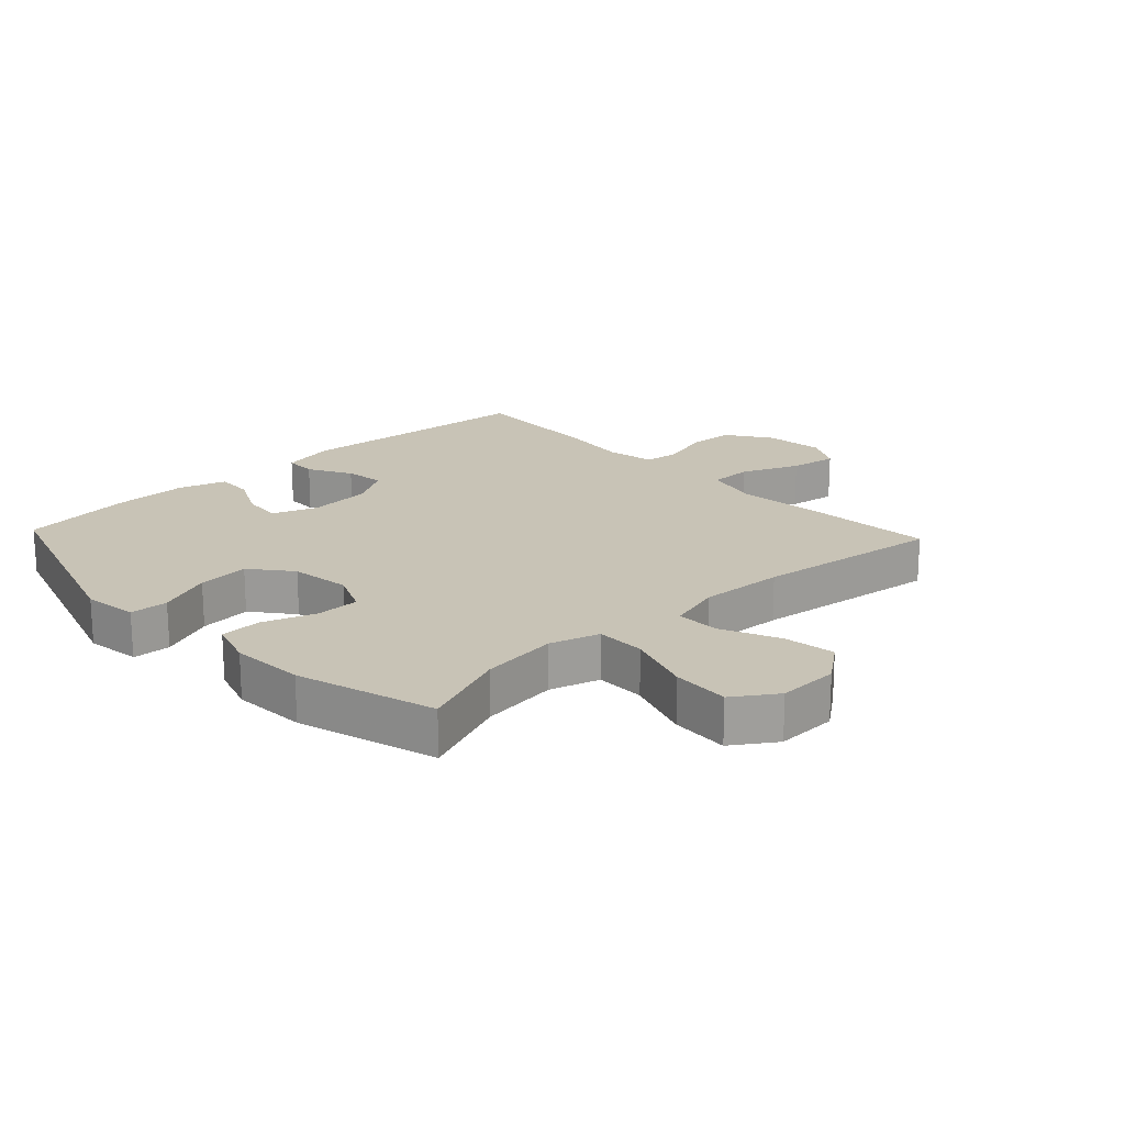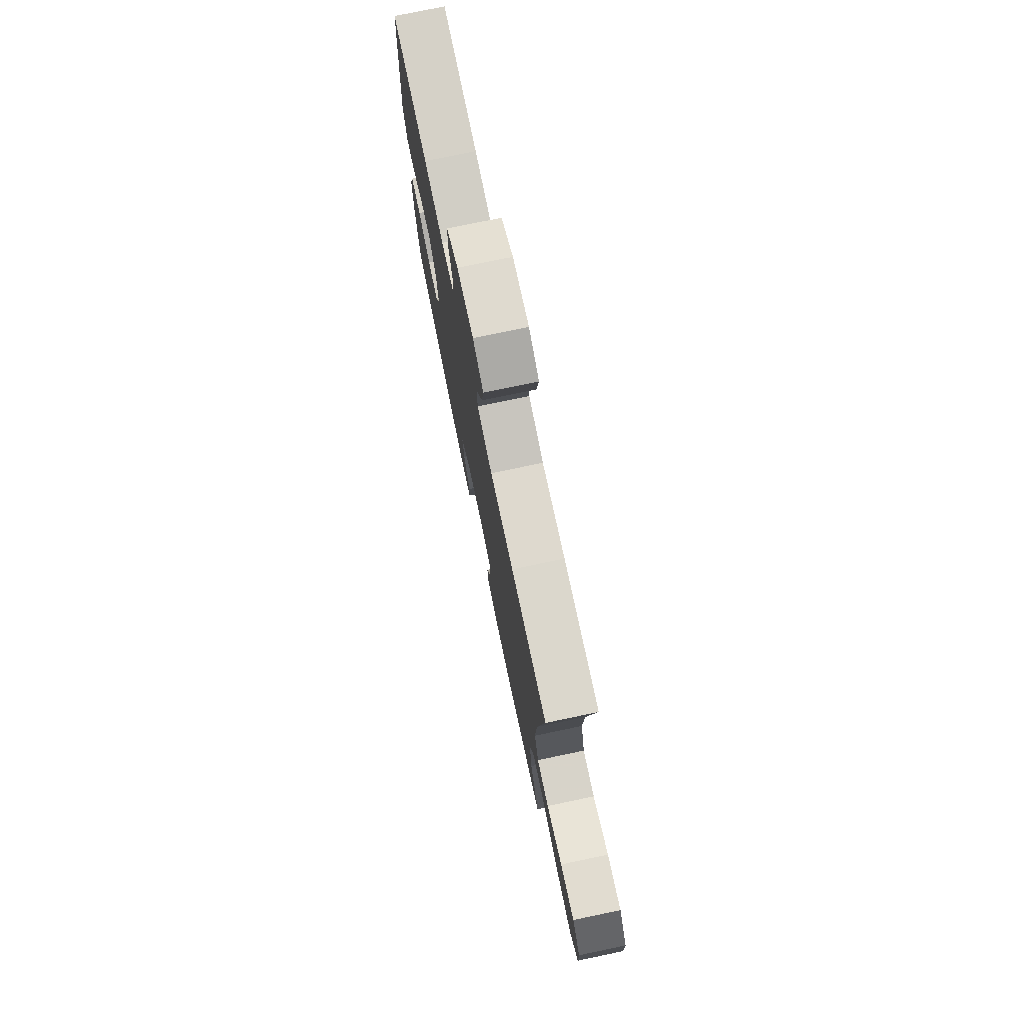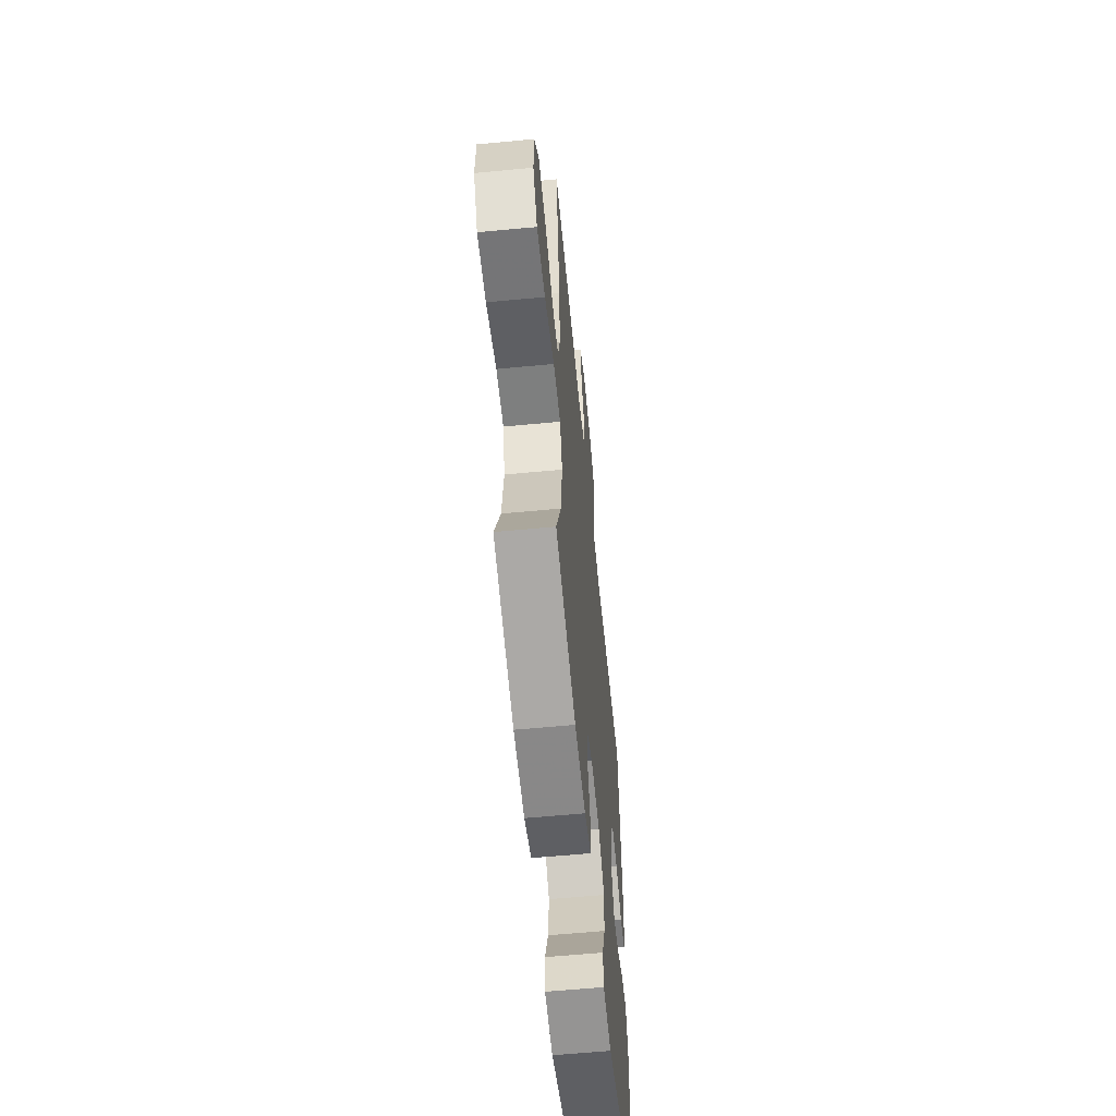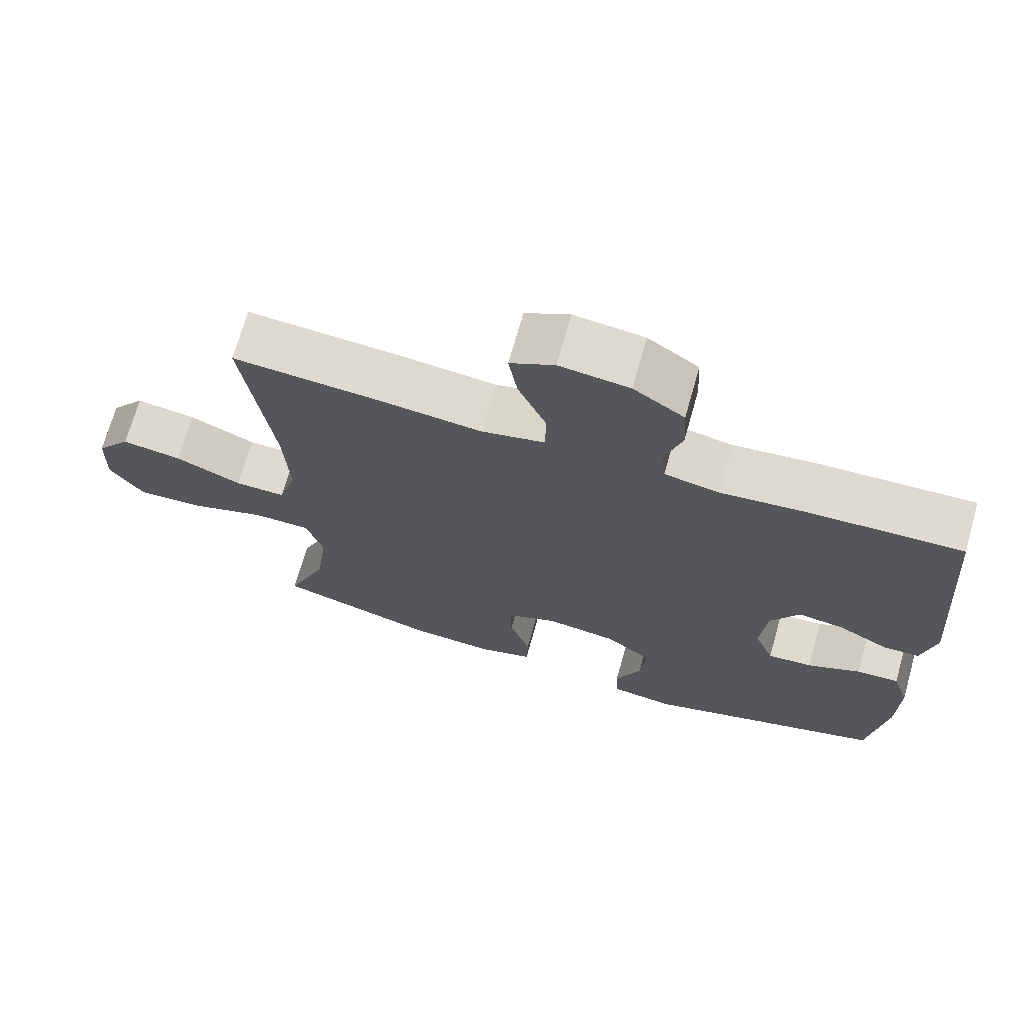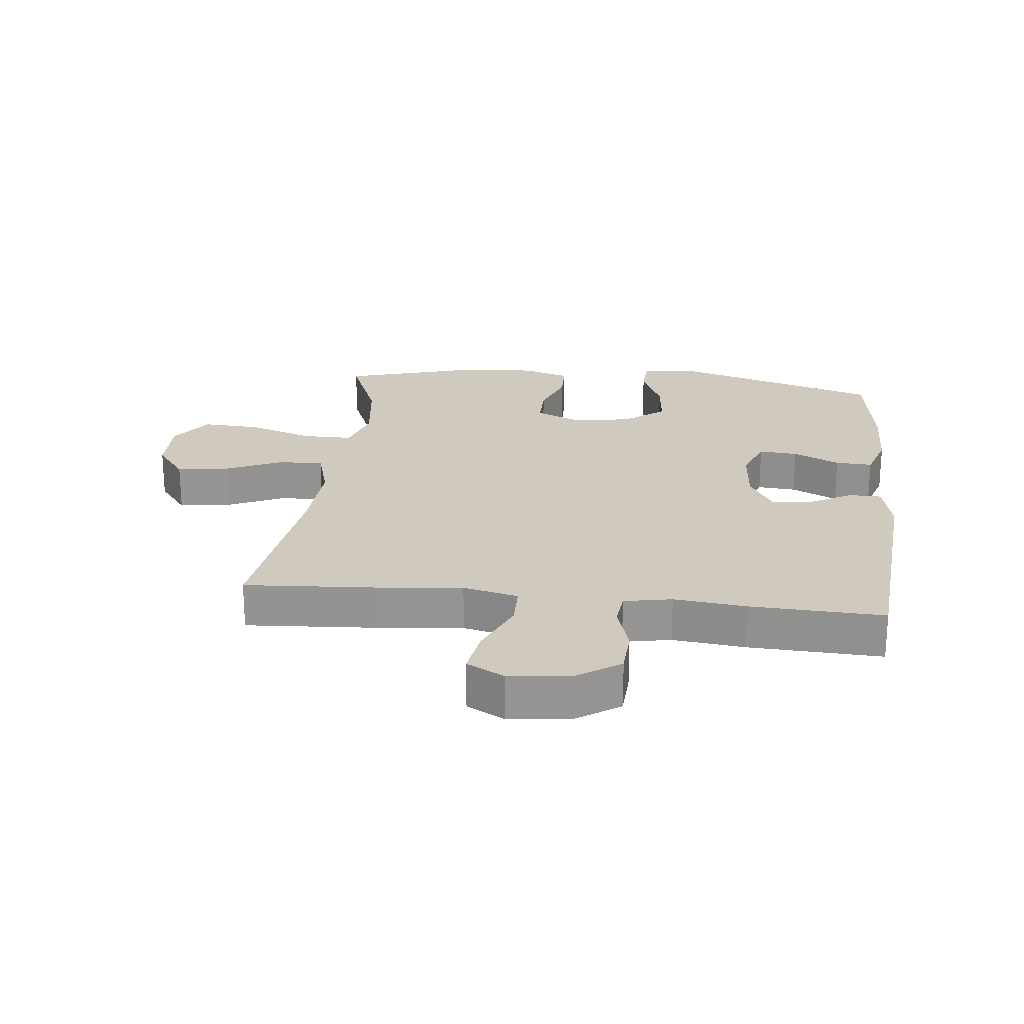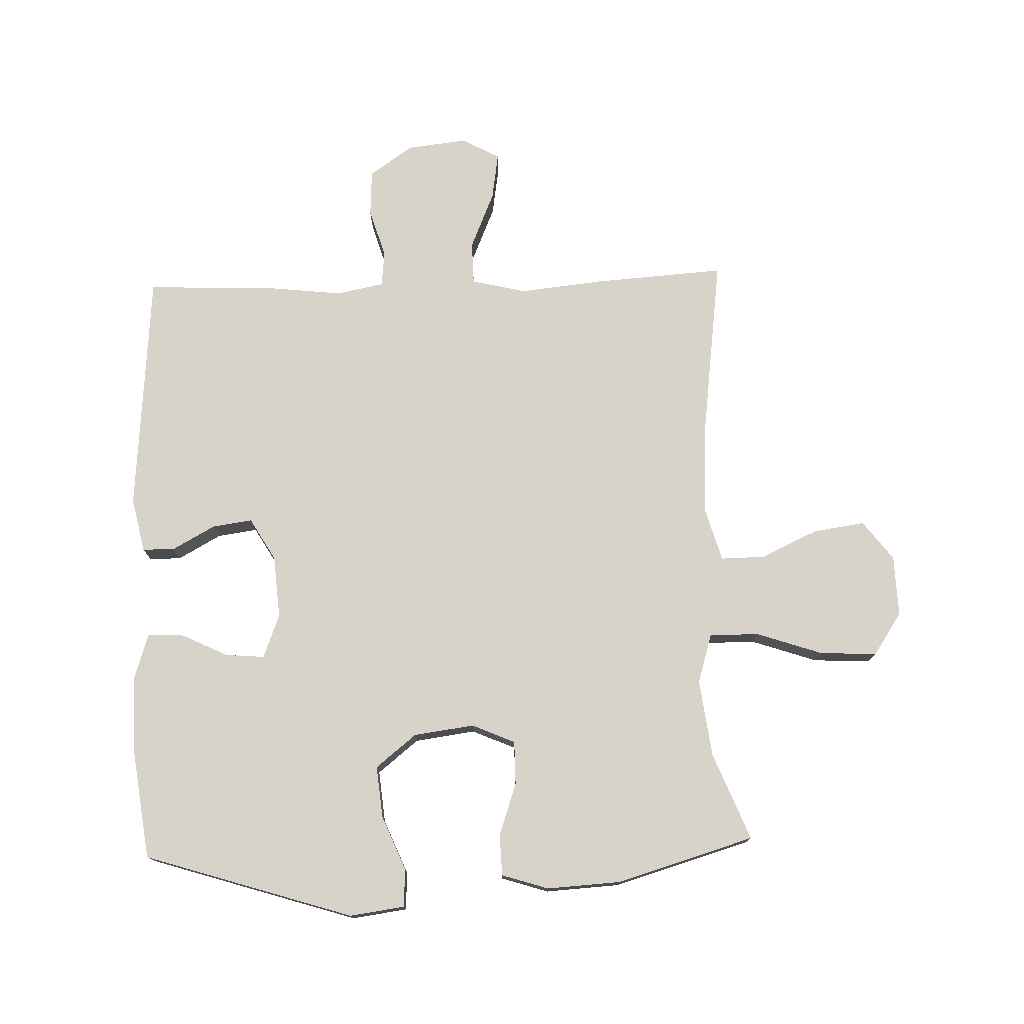
<metadata>
{"format":"obj","ext":"obj","renderer":"f3d","projection":"perspective","resolution":1024,"background":"white","views":[{"elev":19.5,"azim":-133.2,"up":"+Y"},{"elev":76.8,"azim":-101.8,"up":"+Z"},{"elev":-59.6,"azim":-84.4,"up":"+Z"},{"elev":70.6,"azim":15.8,"up":"+Z"},{"elev":22.9,"azim":6.3,"up":"+Y"},{"elev":75.8,"azim":178.2,"up":"+Y"}]}
</metadata>
<code>
v -0.5 0.07 -0.5
v -0.444 0.07 -0.36
v -0.428 0.07 -0.236
v -0.452 0.07 -0.157
v -0.531 0.07 -0.157
v -0.637 0.07 -0.193
v -0.729 0.07 -0.198
v -0.775 0.07 -0.13
v -0.772 0.07 -0.032
v -0.724 0.07 0.031
v -0.641 0.07 0.019
v -0.549 0.07 -0.023
v -0.479 0.07 -0.024
v -0.454 0.07 0.063
v -0.461 0.07 0.199
v -0.5 0.07 0.5
v -0.291 0.07 0.486
v -0.155 0.07 0.472
v -0.067 0.07 0.493
v -0.066 0.07 0.562
v -0.105 0.07 0.654
v -0.117 0.07 0.73
v -0.056 0.07 0.763
v 0.04 0.07 0.752
v 0.11 0.07 0.704
v 0.114 0.07 0.629
v 0.09 0.07 0.55
v 0.096 0.07 0.493
v 0.172 0.07 0.478
v 0.287 0.07 0.491
v 0.5 0.07 0.5
v 0.531 0.07 0.11
v 0.512 0.07 0.023
v 0.461 0.07 0.022
v 0.392 0.07 0.06
v 0.328 0.07 0.069
v 0.288 0.07 0.001
v 0.28 0.07 -0.1
v 0.307 0.07 -0.17
v 0.369 0.07 -0.165
v 0.443 0.07 -0.129
v 0.502 0.07 -0.126
v 0.526 0.07 -0.202
v 0.524 0.07 -0.322
v 0.5 0.07 -0.5
v 0.165 0.07 -0.606
v 0.077 0.07 -0.594
v 0.074 0.07 -0.533
v 0.11 0.07 -0.446
v 0.118 0.07 -0.363
v 0.053 0.07 -0.311
v -0.044 0.07 -0.298
v -0.113 0.07 -0.328
v -0.113 0.07 -0.398
v -0.084 0.07 -0.482
v -0.086 0.07 -0.548
v -0.161 0.07 -0.572
v -0.279 0.07 -0.565
v -0.5 0 -0.5
v -0.444 0 -0.36
v -0.428 0 -0.236
v -0.452 0 -0.157
v -0.531 0 -0.157
v -0.637 0 -0.193
v -0.729 0 -0.198
v -0.775 0 -0.13
v -0.772 0 -0.032
v -0.724 0 0.031
v -0.641 0 0.019
v -0.549 0 -0.023
v -0.479 0 -0.024
v -0.454 0 0.063
v -0.461 0 0.199
v -0.5 0 0.5
v -0.291 0 0.486
v -0.155 0 0.472
v -0.067 0 0.493
v -0.066 0 0.562
v -0.105 0 0.654
v -0.117 0 0.73
v -0.056 0 0.763
v 0.04 0 0.752
v 0.11 0 0.704
v 0.114 0 0.629
v 0.09 0 0.55
v 0.096 0 0.493
v 0.172 0 0.478
v 0.287 0 0.491
v 0.5 0 0.5
v 0.531 0 0.11
v 0.512 0 0.023
v 0.461 0 0.022
v 0.392 0 0.06
v 0.328 0 0.069
v 0.288 0 0.001
v 0.28 0 -0.1
v 0.307 0 -0.17
v 0.369 0 -0.165
v 0.443 0 -0.129
v 0.502 0 -0.126
v 0.526 0 -0.202
v 0.524 0 -0.322
v 0.5 0 -0.5
v 0.165 0 -0.606
v 0.077 0 -0.594
v 0.074 0 -0.533
v 0.11 0 -0.446
v 0.118 0 -0.363
v 0.053 0 -0.311
v -0.044 0 -0.298
v -0.113 0 -0.328
v -0.113 0 -0.398
v -0.084 0 -0.482
v -0.086 0 -0.548
v -0.161 0 -0.572
v -0.279 0 -0.565
f 58 1 2
f 57 58 2
f 56 57 2
f 55 56 2
f 54 55 2
f 53 54 2 3
f 52 53 3 4
f 51 52 4
f 47 48 49
f 46 47 49
f 45 46 49
f 44 45 49
f 43 44 49
f 42 43 49
f 41 42 49
f 40 41 49
f 39 40 49 50
f 38 39 50 51
f 33 34 35
f 32 33 35
f 31 32 35
f 30 31 35
f 29 30 35
f 28 29 35 36
f 25 26 27
f 24 25 27
f 23 24 27
f 22 23 27
f 21 22 27
f 20 21 27
f 19 20 27 28
f 28 36 37
f 19 28 37
f 18 19 37
f 37 38 51
f 18 37 51
f 17 18 51
f 16 17 51
f 15 16 51
f 10 11 12
f 9 10 12
f 8 9 12
f 7 8 12
f 6 7 12
f 5 6 12
f 4 5 12 13
f 14 15 51
f 4 13 14 51
f 60 59 116
f 60 116 115
f 60 115 114
f 60 114 113
f 60 113 112
f 61 60 112 111
f 62 61 111 110
f 62 110 109
f 107 106 105
f 107 105 104
f 107 104 103
f 107 103 102
f 107 102 101
f 107 101 100
f 107 100 99
f 107 99 98
f 108 107 98 97
f 109 108 97 96
f 93 92 91
f 93 91 90
f 93 90 89
f 93 89 88
f 93 88 87
f 94 93 87 86
f 85 84 83
f 85 83 82
f 85 82 81
f 85 81 80
f 85 80 79
f 85 79 78
f 86 85 78 77
f 95 94 86
f 95 86 77
f 95 77 76
f 109 96 95
f 109 95 76
f 109 76 75
f 109 75 74
f 109 74 73
f 70 69 68
f 70 68 67
f 70 67 66
f 70 66 65
f 70 65 64
f 70 64 63
f 71 70 63 62
f 109 73 72
f 109 72 71 62
f 1 59 60 2
f 2 60 61 3
f 3 61 62 4
f 4 62 63 5
f 5 63 64 6
f 6 64 65 7
f 7 65 66 8
f 8 66 67 9
f 9 67 68 10
f 10 68 69 11
f 11 69 70 12
f 12 70 71 13
f 13 71 72 14
f 14 72 73 15
f 15 73 74 16
f 16 74 75 17
f 17 75 76 18
f 18 76 77 19
f 19 77 78 20
f 20 78 79 21
f 21 79 80 22
f 22 80 81 23
f 23 81 82 24
f 24 82 83 25
f 25 83 84 26
f 26 84 85 27
f 27 85 86 28
f 28 86 87 29
f 29 87 88 30
f 30 88 89 31
f 31 89 90 32
f 32 90 91 33
f 33 91 92 34
f 34 92 93 35
f 35 93 94 36
f 36 94 95 37
f 37 95 96 38
f 38 96 97 39
f 39 97 98 40
f 40 98 99 41
f 41 99 100 42
f 42 100 101 43
f 43 101 102 44
f 44 102 103 45
f 45 103 104 46
f 46 104 105 47
f 47 105 106 48
f 48 106 107 49
f 49 107 108 50
f 50 108 109 51
f 51 109 110 52
f 52 110 111 53
f 53 111 112 54
f 54 112 113 55
f 55 113 114 56
f 56 114 115 57
f 57 115 116 58
f 58 116 59 1

</code>
